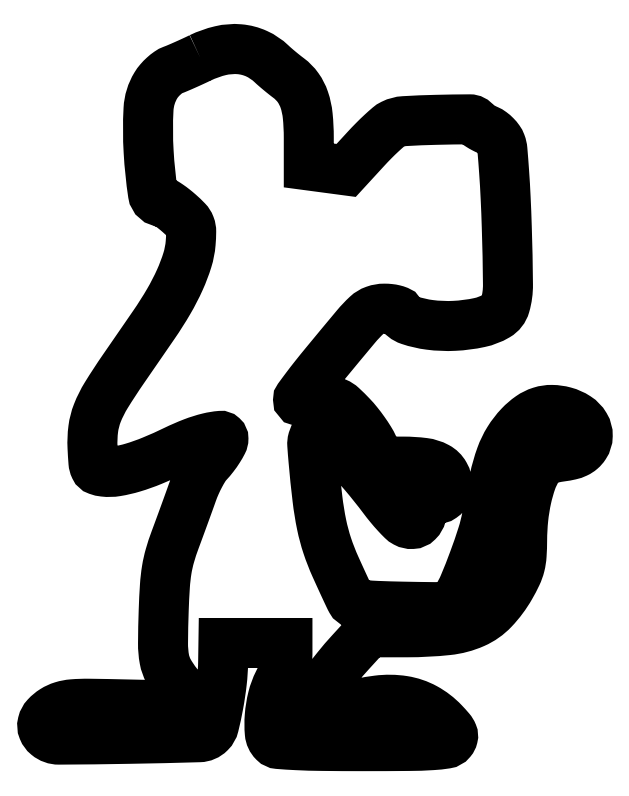
<metadata>
{"format":"dxf","ext":"dxf","renderer":"ezdxf+matplotlib","layout":"modelspace","background":"white","min_lineweight":24,"dpi":150}
</metadata>
<code>
0
SECTION
2
ENTITIES
0
POLYLINE
8
0
66
1
70
1
0
VERTEX
8
0
10
44.5
20
193.5
42
-0.004119
0
VERTEX
8
0
10
42.38
20
192.5
42
-0.00363
0
VERTEX
8
0
10
40.16
20
191.5
42
-0.003648
0
VERTEX
8
0
10
38.14
20
190.6
42
-0.011
0
VERTEX
8
0
10
36.75
20
190.1
42
0.06263
0
VERTEX
8
0
10
35.55
20
189.5
42
0.03193
0
VERTEX
8
0
10
34.22
20
188.4
42
0.03114
0
VERTEX
8
0
10
32.97
20
187.1
42
0.04049
0
VERTEX
8
0
10
32
20
185.8
42
0.1245
0
VERTEX
8
0
10
29.94
20
179.1
42
0.0276
0
VERTEX
8
0
10
29.98
20
167.1
42
0.0222
0
VERTEX
8
0
10
31.18
20
155.4
42
0.3718
0
VERTEX
8
0
10
33.91
20
153
42
-0.1369
0
VERTEX
8
0
10
34.5
20
152.8
42
-0.01436
0
VERTEX
8
0
10
35.7
20
152.1
42
-0.01694
0
VERTEX
8
0
10
37.1
20
151
42
-0.0128
0
VERTEX
8
0
10
38.57
20
149.8
42
-0.02095
0
VERTEX
8
0
10
40.73
20
147.7
42
-0.1005
0
VERTEX
8
0
10
41.63
20
146.3
42
-0.09484
0
VERTEX
8
0
10
41.94
20
144.6
42
-0.01759
0
VERTEX
8
0
10
41.78
20
141.4
42
-0.05479
0
VERTEX
8
0
10
40.86
20
136.7
42
-0.0303
0
VERTEX
8
0
10
38.77
20
131.1
42
-0.02641
0
VERTEX
8
0
10
35.62
20
125
42
-0.01857
0
VERTEX
8
0
10
31.47
20
118.5
42
-0.000126
0
VERTEX
8
0
10
29.57
20
115.7
42
-6.9e-05
0
VERTEX
8
0
10
27.24
20
112.4
42
-6.9e-05
0
VERTEX
8
0
10
24.87
20
108.9
42
-0.000111
0
VERTEX
8
0
10
22.86
20
106
42
0.01266
0
VERTEX
8
0
10
18.07
20
98.68
42
0.04469
0
VERTEX
8
0
10
15.56
20
93.66
42
0.06183
0
VERTEX
8
0
10
14.41
20
89.18
42
0.04371
0
VERTEX
8
0
10
14.2
20
84
42
0.007146
0
VERTEX
8
0
10
14.45
20
79.83
42
0.09165
0
VERTEX
8
0
10
14.85
20
78.32
42
0.2
0
VERTEX
8
0
10
15.68
20
77.57
42
0.05673
0
VERTEX
8
0
10
17.42
20
77.17
42
0.06964
0
VERTEX
8
0
10
20.97
20
77.26
42
0.03146
0
VERTEX
8
0
10
25.52
20
78.31
42
0.02567
0
VERTEX
8
0
10
31
20
80.26
42
0.01434
0
VERTEX
8
0
10
37.45
20
83.15
42
-0.02056
0
VERTEX
8
0
10
42.42
20
85.31
42
-0.03268
0
VERTEX
8
0
10
46.84
20
86.69
42
-0.03823
0
VERTEX
8
0
10
50.14
20
87.23
42
-0.4392
0
VERTEX
8
0
10
51
20
86.43
42
-0.1203
0
VERTEX
8
0
10
50.73
20
85.33
42
-0.02164
0
VERTEX
8
0
10
49.67
20
83.49
42
-0.02297
0
VERTEX
8
0
10
48.24
20
81.45
42
-0.02255
0
VERTEX
8
0
10
46.63
20
79.54
42
0.04797
0
VERTEX
8
0
10
45.59
20
78.18
42
0.01733
0
VERTEX
8
0
10
44.38
20
76.07
42
0.017
0
VERTEX
8
0
10
43.2
20
73.65
42
0.01938
0
VERTEX
8
0
10
42.25
20
71.26
42
-0.001448
0
VERTEX
8
0
10
41.27
20
68.52
42
-0.000682
0
VERTEX
8
0
10
39.99
20
64.99
42
-0.000676
0
VERTEX
8
0
10
38.64
20
61.29
42
-0.000952
0
VERTEX
8
0
10
37.42
20
58
42
0.01881
0
VERTEX
8
0
10
35.95
20
53.54
42
0.02998
0
VERTEX
8
0
10
35.07
20
49.62
42
0.02394
0
VERTEX
8
0
10
34.55
20
45.04
42
0.00773
0
VERTEX
8
0
10
34.21
20
38.23
42
0.006617
0
VERTEX
8
0
10
34.02
20
28.9
42
0.04693
0
VERTEX
8
0
10
34.41
20
24.4
42
0.08137
0
VERTEX
8
0
10
35.57
20
21.14
42
0.04173
0
VERTEX
8
0
10
37.98
20
17.53
42
-0.01424
0
VERTEX
8
0
10
39.13
20
15.98
42
-0.01794
0
VERTEX
8
0
10
40.11
20
14.49
42
-0.01622
0
VERTEX
8
0
10
40.83
20
13.2
42
-0.12
0
VERTEX
8
0
10
41
20
12.52
42
-0.3828
0
VERTEX
8
0
10
40.45
20
11.91
42
-0.01564
0
VERTEX
8
0
10
37.26
20
11.66
42
-0.01429
0
VERTEX
8
0
10
32.27
20
11.58
42
-0.003204
0
VERTEX
8
0
10
23.75
20
11.73
42
0.002637
0
VERTEX
8
0
10
13.24
20
11.92
42
0.02336
0
VERTEX
8
0
10
8.604
20
11.77
42
0.0542
0
VERTEX
8
0
10
5.727
20
11.22
42
0.06703
0
VERTEX
8
0
10
3.25
20
10.09
42
0.06483
0
VERTEX
8
0
10
1.174
20
8.359
42
0.1266
0
VERTEX
8
0
10
0.1561
20
6.479
42
0.1597
0
VERTEX
8
0
10
0.2895
20
4.641
42
0.1229
0
VERTEX
8
0
10
1.487
20
3.011
42
0.1764
0
VERTEX
8
0
10
4.78
20
1.832
42
0.002948
0
VERTEX
8
0
10
24.45
20
2.057
42
0.002781
0
VERTEX
8
0
10
44.2
20
2.509
42
0.1915
0
VERTEX
8
0
10
47.2
20
3.803
42
0.1379
0
VERTEX
8
0
10
48.37
20
5.884
42
0.01327
0
VERTEX
8
0
10
49.6
20
11.62
42
0.0178
0
VERTEX
8
0
10
50.55
20
17.98
42
0.02452
0
VERTEX
8
0
10
50.92
20
23.75
42
0
0
VERTEX
8
0
10
51
20
29
42
0
0
VERTEX
8
0
10
60
20
29
42
0
0
VERTEX
8
0
10
69
20
29
42
0
0
VERTEX
8
0
10
69
20
25.97
42
-0.05614
0
VERTEX
8
0
10
68.83
20
24.46
42
-0.01994
0
VERTEX
8
0
10
68.27
20
22.38
42
-0.0195
0
VERTEX
8
0
10
67.46
20
20.11
42
-0.02174
0
VERTEX
8
0
10
66.5
20
18
42
0.05667
0
VERTEX
8
0
10
64.85
20
13.57
42
0.04136
0
VERTEX
8
0
10
64.02
20
8.382
42
0.04102
0
VERTEX
8
0
10
64.04
20
3.69
42
0.1765
0
VERTEX
8
0
10
65.2
20
1.2
42
0.1783
0
VERTEX
8
0
10
66.5
20
0.5989
42
0.00786
0
VERTEX
8
0
10
71.56
20
0.2753
42
0.009351
0
VERTEX
8
0
10
78.83
20
0.0607
42
0.002699
0
VERTEX
8
0
10
90.08
20
-0
42
0.002009
0
VERTEX
8
0
10
103.2
20
0.05262
42
0.01341
0
VERTEX
8
0
10
109.7
20
0.2798
42
0.02237
0
VERTEX
8
0
10
113.5
20
0.6899
42
0.1838
0
VERTEX
8
0
10
115
20
1.541
42
0.1131
0
VERTEX
8
0
10
115.5
20
2.506
42
0.1604
0
VERTEX
8
0
10
115.4
20
3.458
42
0.07849
0
VERTEX
8
0
10
114.7
20
4.66
42
0.0134
0
VERTEX
8
0
10
112.9
20
6.66
42
0.07766
0
VERTEX
8
0
10
107.7
20
10.69
42
0.08631
0
VERTEX
8
0
10
101.6
20
12.74
42
0.0712
0
VERTEX
8
0
10
94.33
20
12.84
42
0.03542
0
VERTEX
8
0
10
85.24
20
11
42
-0.009917
0
VERTEX
8
0
10
80.56
20
9.802
42
-0.02354
0
VERTEX
8
0
10
77.02
20
9.145
42
-0.02574
0
VERTEX
8
0
10
74.54
20
8.934
42
-0.4241
0
VERTEX
8
0
10
74
20
9.456
42
-0.1592
0
VERTEX
8
0
10
74.43
20
10.78
42
-0.003263
0
VERTEX
8
0
10
78.63
20
16.44
42
-0.008466
0
VERTEX
8
0
10
82.99
20
22.04
42
-0.01549
0
VERTEX
8
0
10
86.76
20
26.43
42
0
0
VERTEX
8
0
10
91.85
20
32
42
0
0
VERTEX
8
0
10
102.7
20
32.01
42
0.0257
0
VERTEX
8
0
10
114
20
32.61
42
0.07808
0
VERTEX
8
0
10
121.5
20
34.58
42
0.09946
0
VERTEX
8
0
10
126.9
20
38.42
42
0.05954
0
VERTEX
8
0
10
131.7
20
44.8
42
0.01901
0
VERTEX
8
0
10
133.5
20
48.21
42
0.0498
0
VERTEX
8
0
10
134.4
20
50.81
42
0.04589
0
VERTEX
8
0
10
134.8
20
53.66
42
0.01421
0
VERTEX
8
0
10
135
20
58
42
-0.02463
0
VERTEX
8
0
10
135.3
20
63.99
42
-0.02778
0
VERTEX
8
0
10
136.2
20
69.67
42
-0.03026
0
VERTEX
8
0
10
137.6
20
74.59
42
-0.06104
0
VERTEX
8
0
10
139.4
20
78.2
42
-0.06208
0
VERTEX
8
0
10
140.5
20
79.47
42
-0.07327
0
VERTEX
8
0
10
141.8
20
80.35
42
-0.05708
0
VERTEX
8
0
10
143.5
20
80.96
42
-0.02256
0
VERTEX
8
0
10
146
20
81.41
42
0.02268
0
VERTEX
8
0
10
148.5
20
81.85
42
0.05357
0
VERTEX
8
0
10
150.2
20
82.45
42
0.06939
0
VERTEX
8
0
10
151.5
20
83.29
42
0.06936
0
VERTEX
8
0
10
152.6
20
84.46
42
0.1415
0
VERTEX
8
0
10
153.4
20
87.24
42
0.1394
0
VERTEX
8
0
10
152.7
20
90.07
42
0.1151
0
VERTEX
8
0
10
150.4
20
92.48
42
0.07839
0
VERTEX
8
0
10
146.9
20
94.03
42
0.06156
0
VERTEX
8
0
10
143.4
20
94.53
42
0.08072
0
VERTEX
8
0
10
140.2
20
94.07
42
0.07677
0
VERTEX
8
0
10
137.2
20
92.59
42
0.04993
0
VERTEX
8
0
10
134.3
20
90.08
42
0.05096
0
VERTEX
8
0
10
131.2
20
86.07
42
0.05249
0
VERTEX
8
0
10
129
20
81.55
42
0.03358
0
VERTEX
8
0
10
127.2
20
75.17
42
0.008338
0
VERTEX
8
0
10
125.1
20
64.5
42
-0.03263
0
VERTEX
8
0
10
123.8
20
59.4
42
-0.01138
0
VERTEX
8
0
10
121.4
20
52.25
42
-0.01071
0
VERTEX
8
0
10
118.6
20
45.34
42
-0.04567
0
VERTEX
8
0
10
116.5
20
41.42
42
-0.09641
0
VERTEX
8
0
10
115.1
20
39.98
42
-0.1162
0
VERTEX
8
0
10
113.4
20
39.3
42
-0.0384
0
VERTEX
8
0
10
110.3
20
39.09
42
-0.002608
0
VERTEX
8
0
10
101.3
20
39.22
42
-0.004281
0
VERTEX
8
0
10
94.24
20
39.43
42
-0.02128
0
VERTEX
8
0
10
90.28
20
39.75
42
-0.03574
0
VERTEX
8
0
10
87.89
20
40.22
42
-0.204
0
VERTEX
8
0
10
86.89
20
41
42
-0.01476
0
VERTEX
8
0
10
86.4
20
41.97
42
-0.001367
0
VERTEX
8
0
10
85.26
20
44.41
42
-0.00176
0
VERTEX
8
0
10
83.91
20
47.33
42
-0.00138
0
VERTEX
8
0
10
82.47
20
50.5
42
-0.02588
0
VERTEX
8
0
10
80.19
20
56.37
42
-0.029
0
VERTEX
8
0
10
78.62
20
62.23
42
-0.02156
0
VERTEX
8
0
10
77.44
20
69.51
42
-0.0072
0
VERTEX
8
0
10
76.33
20
80.25
42
-0.004959
0
VERTEX
8
0
10
75.98
20
84.69
42
-0.08539
0
VERTEX
8
0
10
76.13
20
86.13
42
-0.2562
0
VERTEX
8
0
10
76.77
20
86.78
42
-0.07404
0
VERTEX
8
0
10
78.21
20
87
42
-0.1719
0
VERTEX
8
0
10
80.84
20
86.07
42
-0.0229
0
VERTEX
8
0
10
85.3
20
82.1
42
-0.02341
0
VERTEX
8
0
10
90.48
20
76.56
42
-0.01512
0
VERTEX
8
0
10
95.96
20
69.7
42
0.01146
0
VERTEX
8
0
10
97.77
20
67.41
42
0.01322
0
VERTEX
8
0
10
99.6
20
65.31
42
0.01233
0
VERTEX
8
0
10
101.2
20
63.61
42
0.07196
0
VERTEX
8
0
10
102.2
20
62.88
42
0.1365
0
VERTEX
8
0
10
104.1
20
62.47
42
0.1856
0
VERTEX
8
0
10
105.6
20
63.16
42
0.1346
0
VERTEX
8
0
10
106.7
20
64.96
42
0.0627
0
VERTEX
8
0
10
107
20
67.66
42
-0.01193
0
VERTEX
8
0
10
107
20
69.71
42
-0.1721
0
VERTEX
8
0
10
107.3
20
70.37
42
-0.307
0
VERTEX
8
0
10
107.9
20
70.5
42
-0.03528
0
VERTEX
8
0
10
109.1
20
69.97
42
0.1185
0
VERTEX
8
0
10
110.9
20
69.49
42
0.1576
0
VERTEX
8
0
10
112.5
20
69.98
42
0.1463
0
VERTEX
8
0
10
113.6
20
71.37
42
0.09814
0
VERTEX
8
0
10
114
20
73.37
42
0.1268
0
VERTEX
8
0
10
113.2
20
76.37
42
0.1428
0
VERTEX
8
0
10
111.1
20
78.45
42
0.09192
0
VERTEX
8
0
10
107.3
20
79.64
42
0.0313
0
VERTEX
8
0
10
101.6
20
80
42
0
0
VERTEX
8
0
10
95.09
20
80
42
0
0
VERTEX
8
0
10
93.13
20
84.25
42
0.03102
0
VERTEX
8
0
10
92.09
20
86.19
42
0.01517
0
VERTEX
8
0
10
90.54
20
88.53
42
0.01499
0
VERTEX
8
0
10
88.77
20
90.87
42
0.02101
0
VERTEX
8
0
10
87.04
20
92.84
42
0.01471
0
VERTEX
8
0
10
84.37
20
95.49
42
0.08926
0
VERTEX
8
0
10
82.73
20
96.55
42
0.09621
0
VERTEX
8
0
10
80.89
20
96.93
42
0.01845
0
VERTEX
8
0
10
77.46
20
96.84
42
-0.01547
0
VERTEX
8
0
10
75.36
20
96.77
42
-0.0257
0
VERTEX
8
0
10
73.6
20
96.86
42
-0.0237
0
VERTEX
8
0
10
72.27
20
97.06
42
-0.358
0
VERTEX
8
0
10
72
20
97.4
42
-0.1589
0
VERTEX
8
0
10
72.2
20
98
42
-0.002938
0
VERTEX
8
0
10
74.2
20
100.7
42
-0.006915
0
VERTEX
8
0
10
76.63
20
103.8
42
-0.004529
0
VERTEX
8
0
10
79.5
20
107.4
42
-0.001717
0
VERTEX
8
0
10
88.3
20
118
42
-0.03129
0
VERTEX
8
0
10
91.31
20
121.2
42
-0.1023
0
VERTEX
8
0
10
93.54
20
122.5
42
-0.08563
0
VERTEX
8
0
10
96.26
20
123
42
-0.026
0
VERTEX
8
0
10
97.7
20
122.9
42
-0.03269
0
VERTEX
8
0
10
99
20
122.7
42
-0.03445
0
VERTEX
8
0
10
100
20
122.4
42
-0.1626
0
VERTEX
8
0
10
100.5
20
122
42
0.1758
0
VERTEX
8
0
10
103.4
20
119.7
42
0.04835
0
VERTEX
8
0
10
109
20
118.4
42
0.04417
0
VERTEX
8
0
10
115.9
20
118.2
42
0.04071
0
VERTEX
8
0
10
123
20
119.1
42
0.07931
0
VERTEX
8
0
10
127.9
20
121
42
0.1936
0
VERTEX
8
0
10
130.2
20
124
42
0.07222
0
VERTEX
8
0
10
131
20
129.8
42
0.005218
0
VERTEX
8
0
10
130.7
20
146
42
0.00403
0
VERTEX
8
0
10
130.3
20
154.2
42
0.005611
0
VERTEX
8
0
10
129.9
20
161.5
42
0.003539
0
VERTEX
8
0
10
129.4
20
167.6
42
0.06998
0
VERTEX
8
0
10
129
20
169.4
42
0.06415
0
VERTEX
8
0
10
128.4
20
170.5
42
0.03959
0
VERTEX
8
0
10
127.5
20
171.6
42
0.03916
0
VERTEX
8
0
10
126.4
20
172.6
42
0.05565
0
VERTEX
8
0
10
125.3
20
173.2
42
-0.01795
0
VERTEX
8
0
10
124.2
20
173.8
42
-0.01916
0
VERTEX
8
0
10
123.1
20
174.4
42
-0.01913
0
VERTEX
8
0
10
122.3
20
175
42
-0.07958
0
VERTEX
8
0
10
121.8
20
175.4
42
0.2452
0
VERTEX
8
0
10
120.3
20
176.2
42
0.004811
0
VERTEX
8
0
10
110.9
20
176.1
42
0.008249
0
VERTEX
8
0
10
101.9
20
175.7
42
0.1003
0
VERTEX
8
0
10
98.55
20
174.8
42
0.06277
0
VERTEX
8
0
10
97.44
20
174.1
42
0.009885
0
VERTEX
8
0
10
95.49
20
172.4
42
0.01084
0
VERTEX
8
0
10
93.26
20
170.2
42
0.009281
0
VERTEX
8
0
10
91
20
167.8
42
0
0
VERTEX
8
0
10
85.5
20
161.9
42
0
0
VERTEX
8
0
10
80.25
20
162.6
42
0
0
VERTEX
8
0
10
75
20
163.3
42
0
0
VERTEX
8
0
10
75
20
171.2
42
0.0249
0
VERTEX
8
0
10
74.7
20
177.2
42
0.05667
0
VERTEX
8
0
10
73.73
20
181.7
42
0.07356
0
VERTEX
8
0
10
71.99
20
185.1
42
0.07743
0
VERTEX
8
0
10
69.37
20
187.8
42
-0.007529
0
VERTEX
8
0
10
68.13
20
188.8
42
-0.005331
0
VERTEX
8
0
10
66.76
20
189.9
42
-0.005381
0
VERTEX
8
0
10
65.47
20
191
42
-0.01133
0
VERTEX
8
0
10
64.5
20
191.9
42
0.08302
0
VERTEX
8
0
10
60.33
20
194.7
42
0.08673
0
VERTEX
8
0
10
55.53
20
195.9
42
0.07869
0
VERTEX
8
0
10
50.21
20
195.5
42
0.05439
0
SEQEND
0
ENDSEC
0
EOF

</code>
